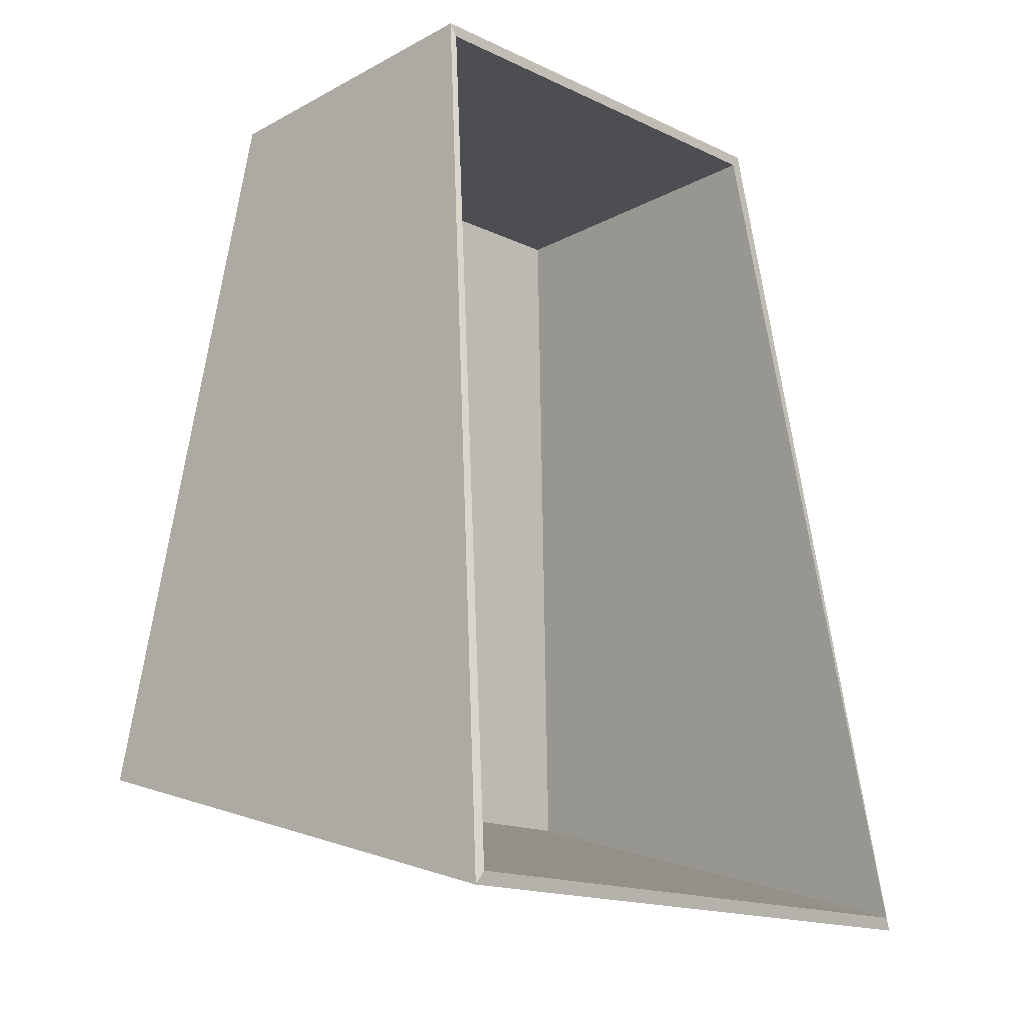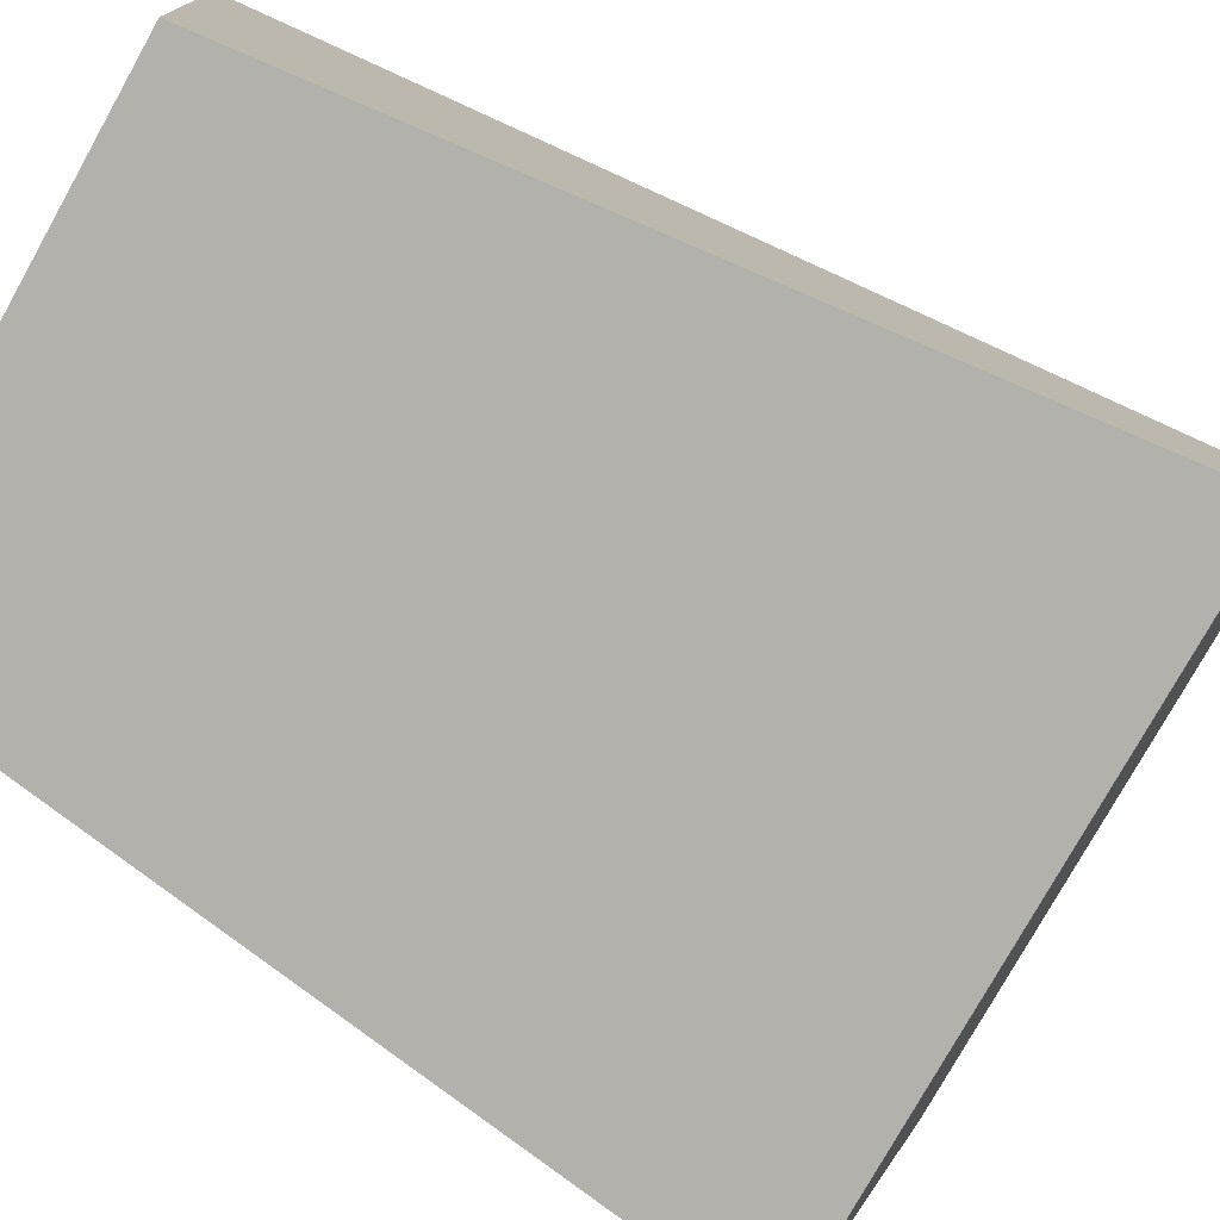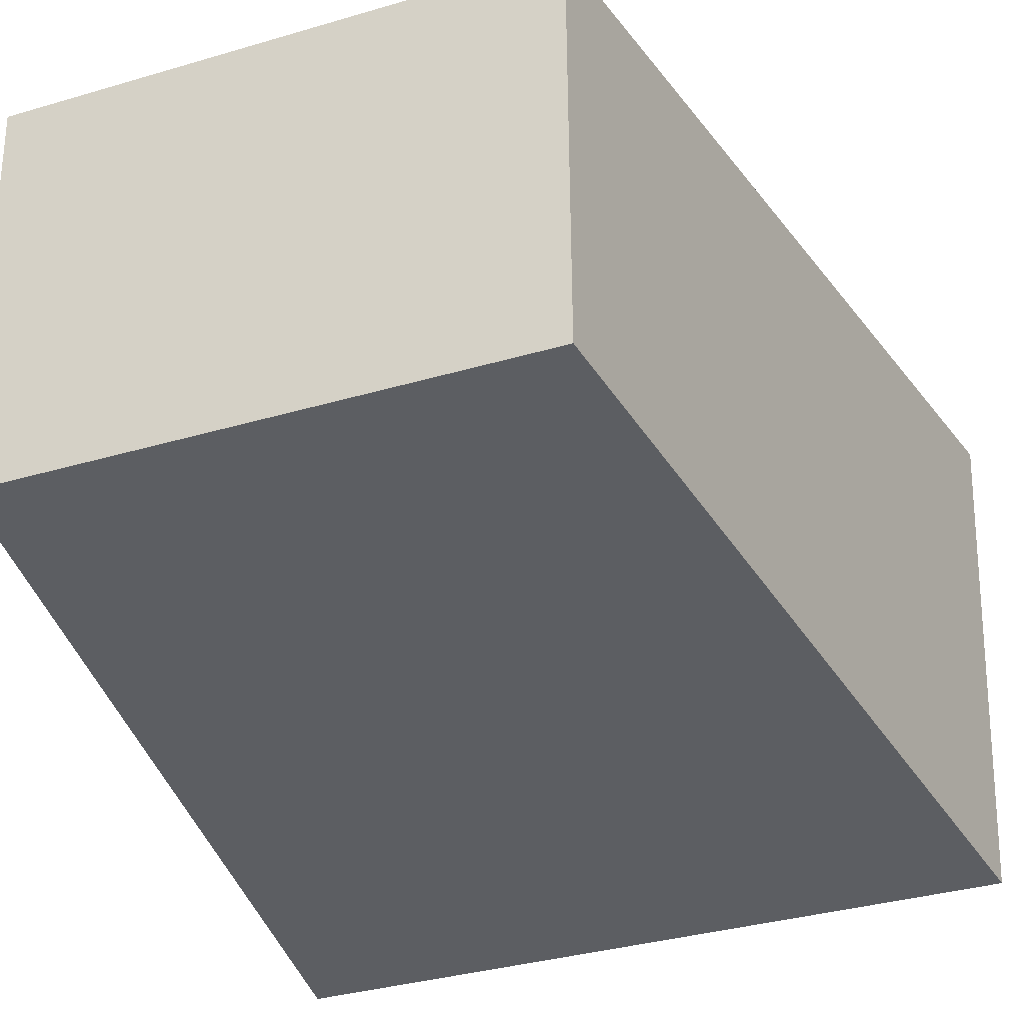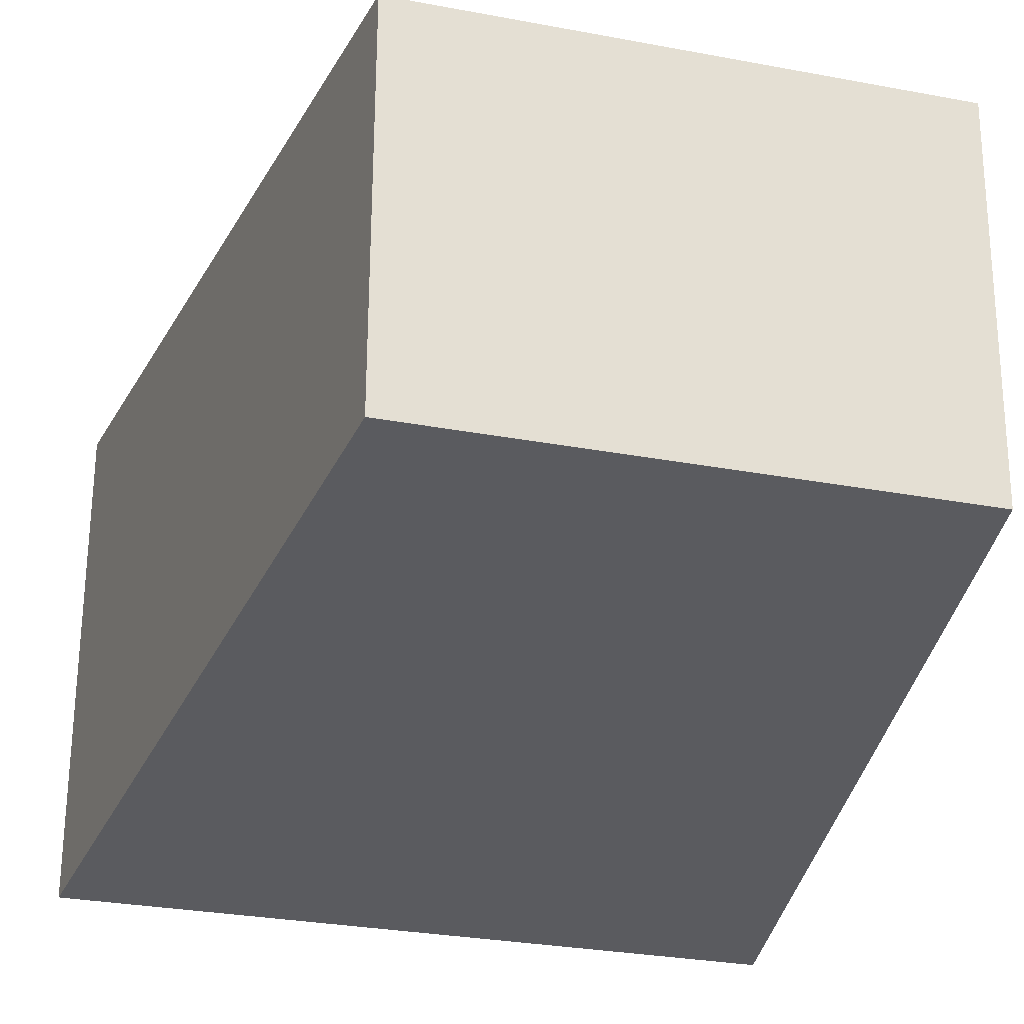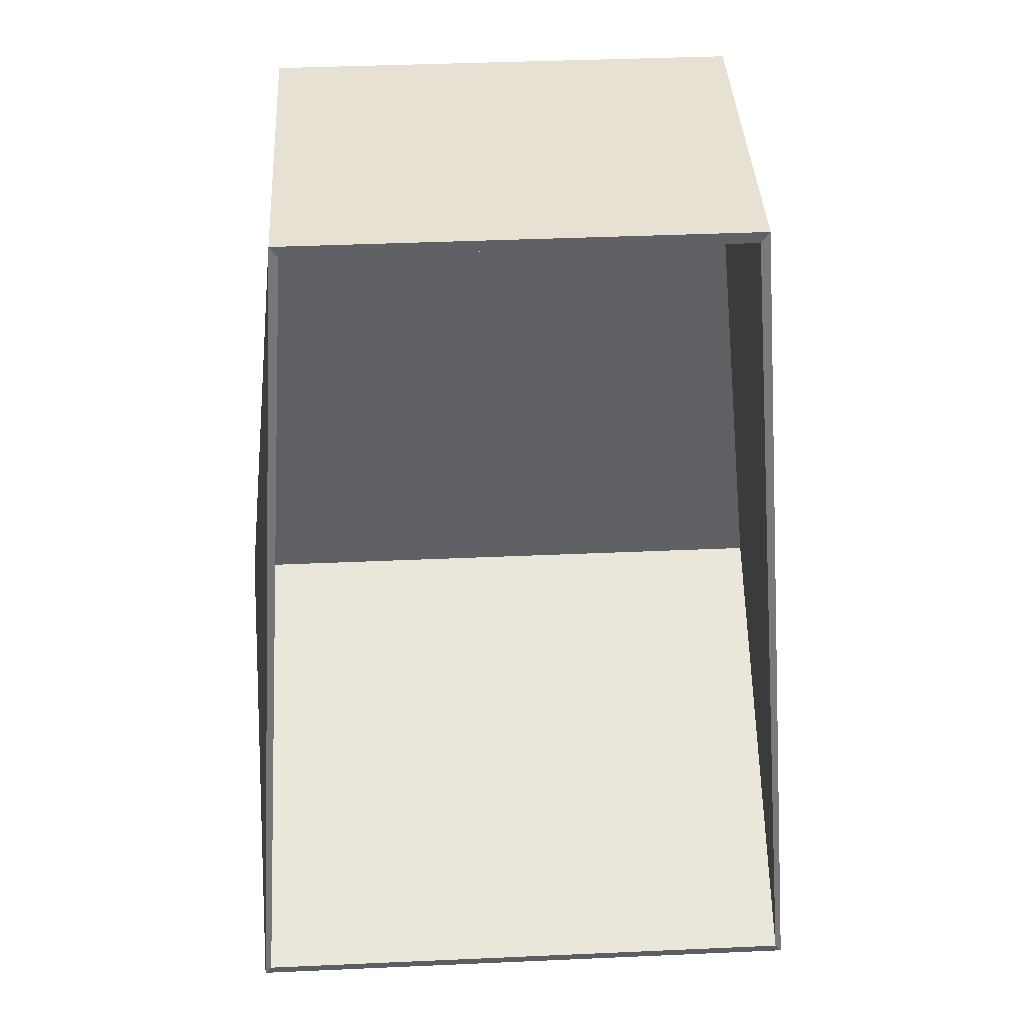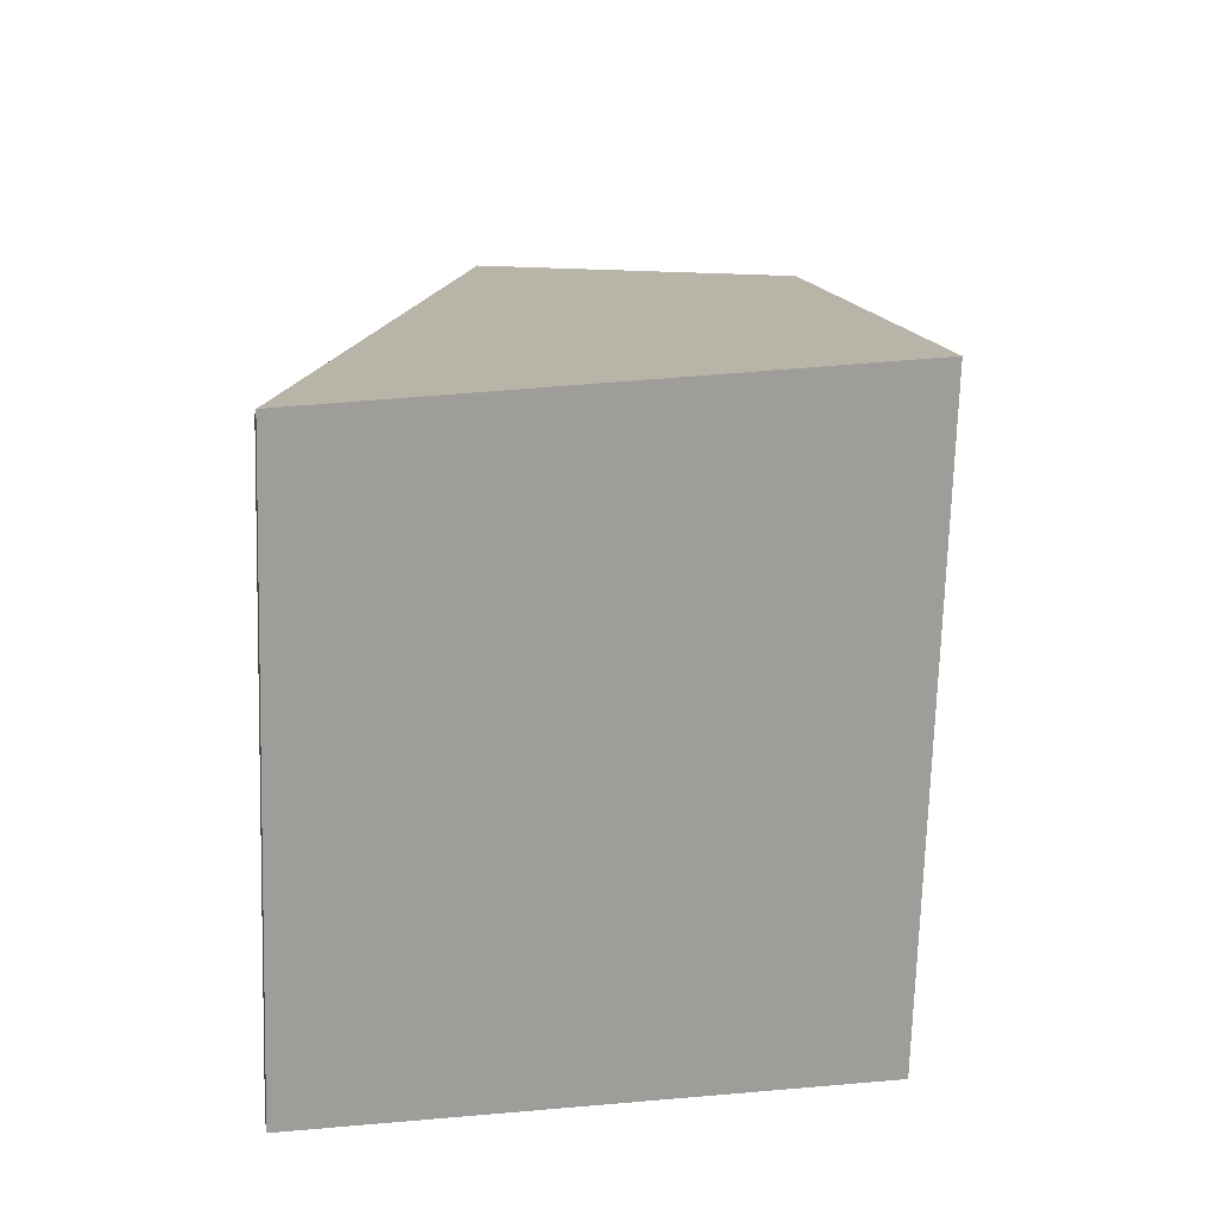
<metadata>
{"format":"obj","ext":"obj","renderer":"f3d","projection":"perspective","resolution":1024,"background":"white","views":[{"elev":-16.5,"azim":136.2,"up":"+Z"},{"elev":-77.4,"azim":60.8,"up":"+Y"},{"elev":-32.8,"azim":22.6,"up":"+Y"},{"elev":-28.0,"azim":-16.2,"up":"+Y"},{"elev":40.6,"azim":176.9,"up":"+Z"},{"elev":-71.5,"azim":-91.7,"up":"+Z"}]}
</metadata>
<code>
o collider_bruce_Cube.002
v -1.029 0.7106 -0.5636
v -0.9782 2.049 -0.9479
v 0.5694 0.7106 -0.5636
v 0.5188 2.049 -0.9479
v -0.8108 0.8953 1.333
v -0.8108 1.755 1.347
v 0.3514 0.8953 1.333
v 0.3514 1.755 1.347
v 0.5188 1.755 1.347
v -1.01 0.7343 -0.5462
v -0.9594 2.056 -0.9164
v 0.5502 0.7343 -0.5462
v 0.5 2.056 -0.9164
v -0.7944 0.9152 1.306
v -0.7902 1.754 1.317
v 0.3351 0.9152 1.306
v 0.3309 1.754 1.317
v 0.5013 1.74 1.318
f 1 2 4 3
f 3 4 8 7
f 7 8 6 5
f 5 6 2 1
f 3 7 5 1
f 10 12 13 11
f 12 16 17 13
f 16 14 15 17
f 14 10 11 15
f 12 10 14 16
f 4 2 11 13
f 8 4 13 17
f 6 8 17 15
f 2 6 15 11

</code>
